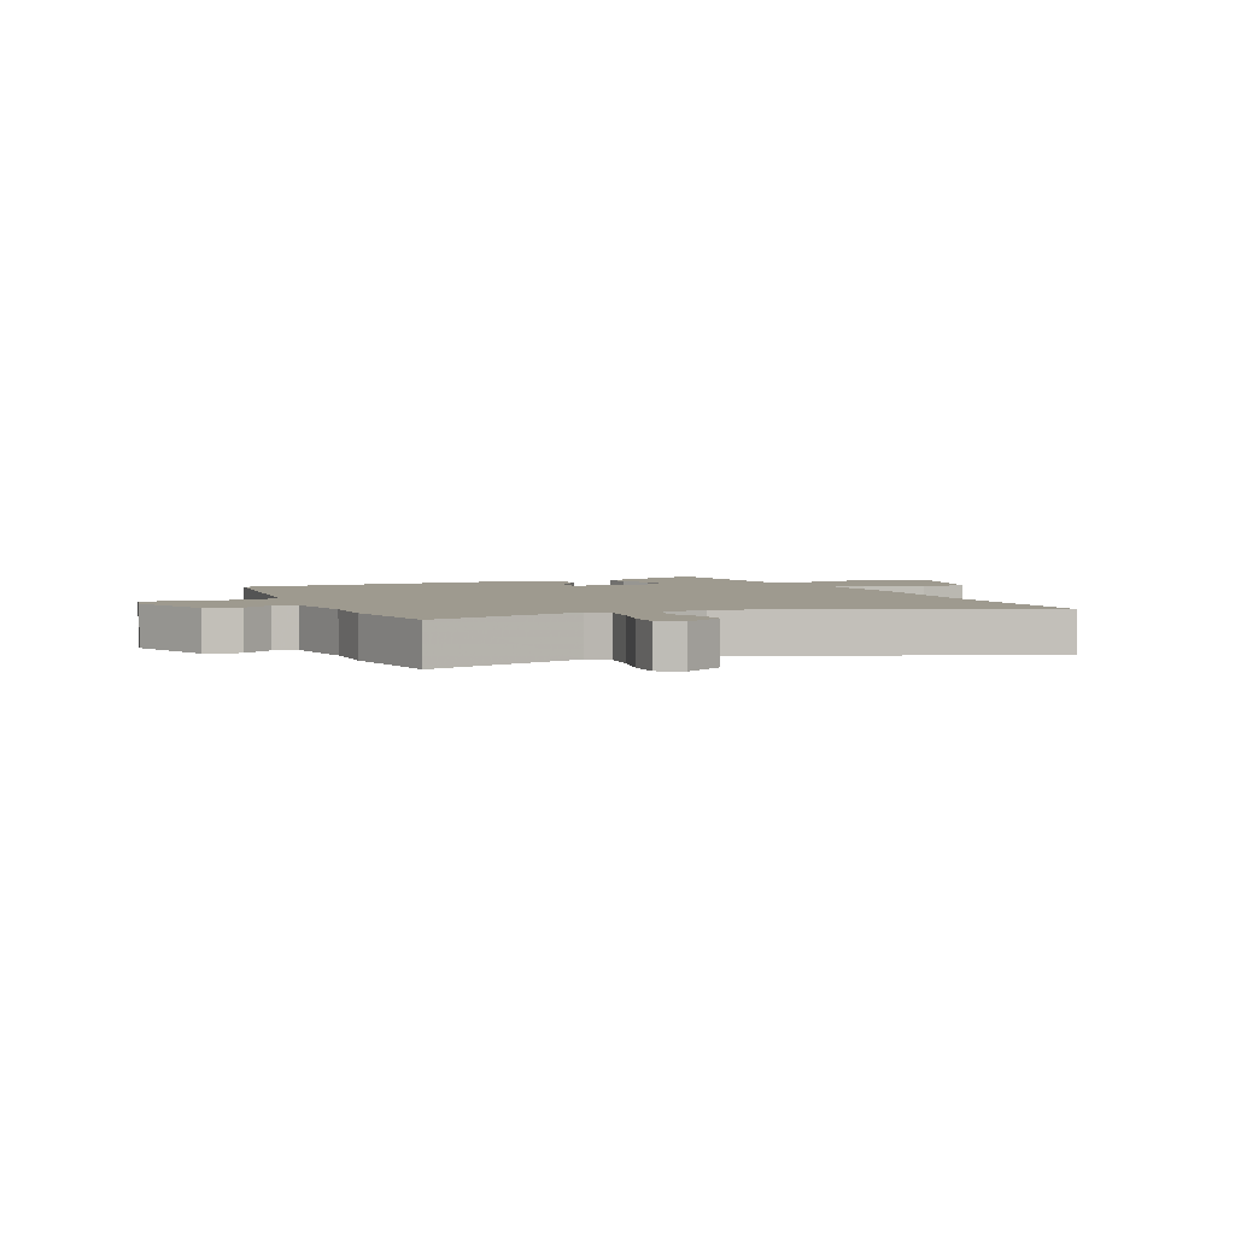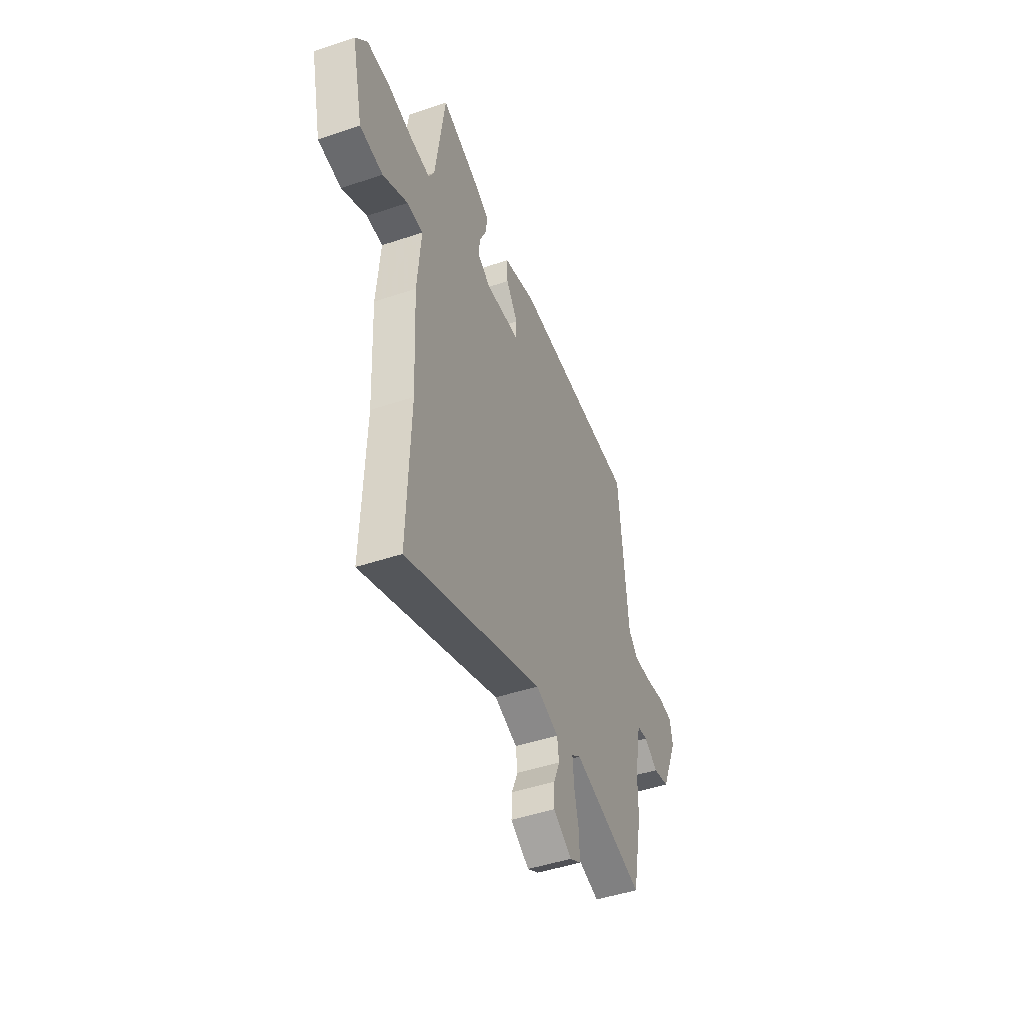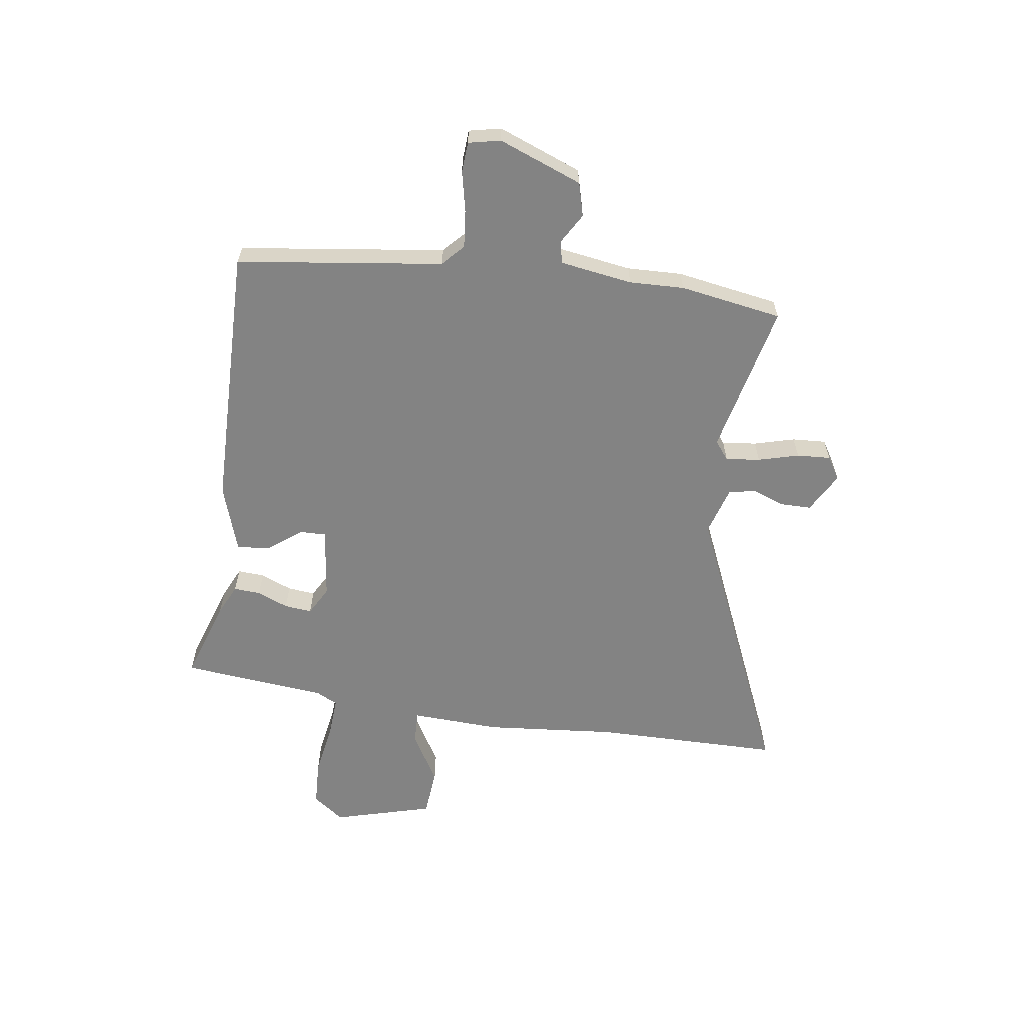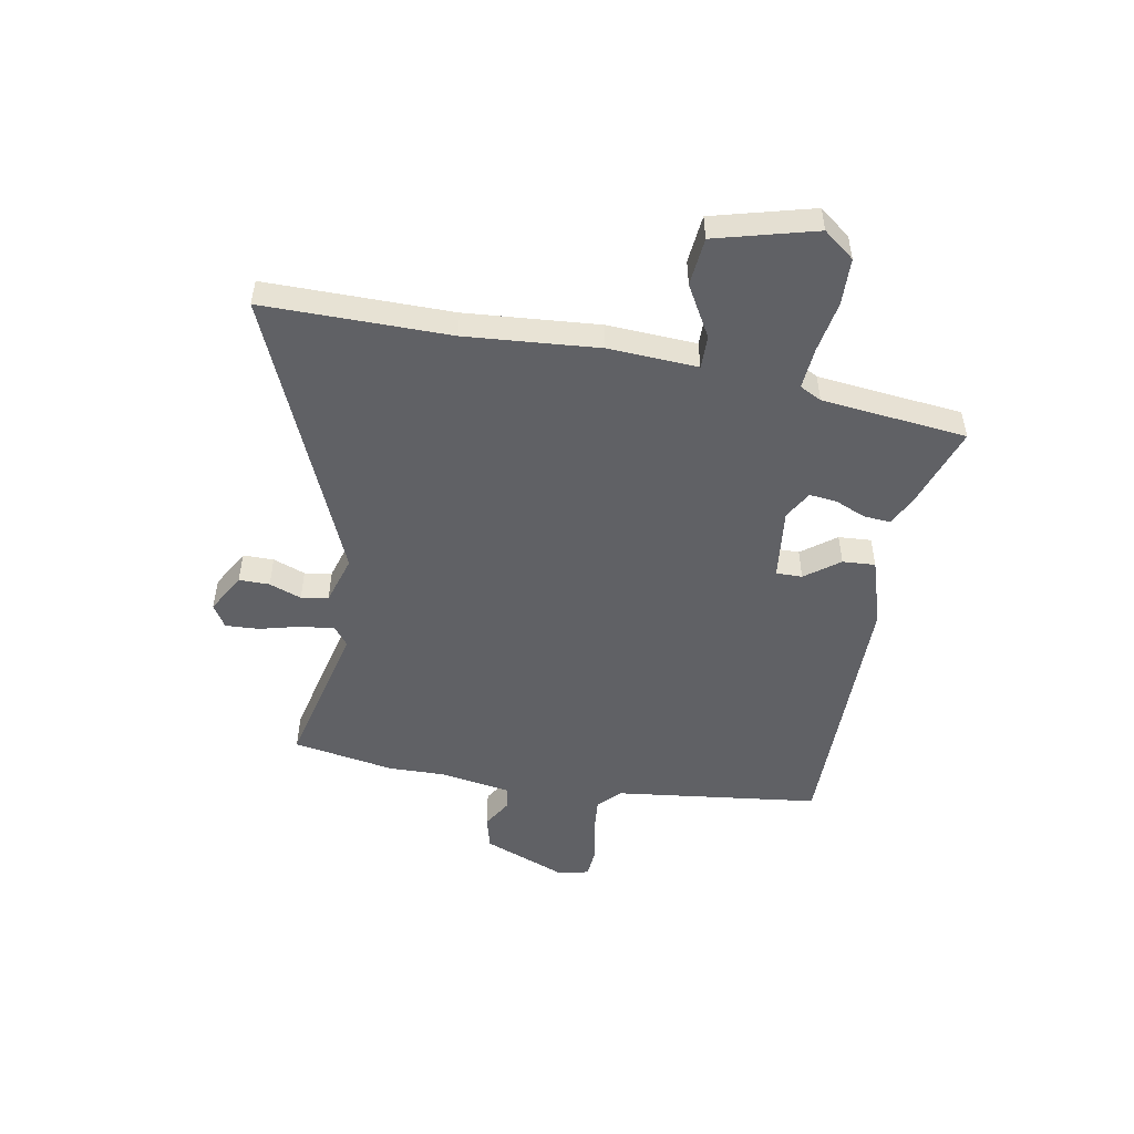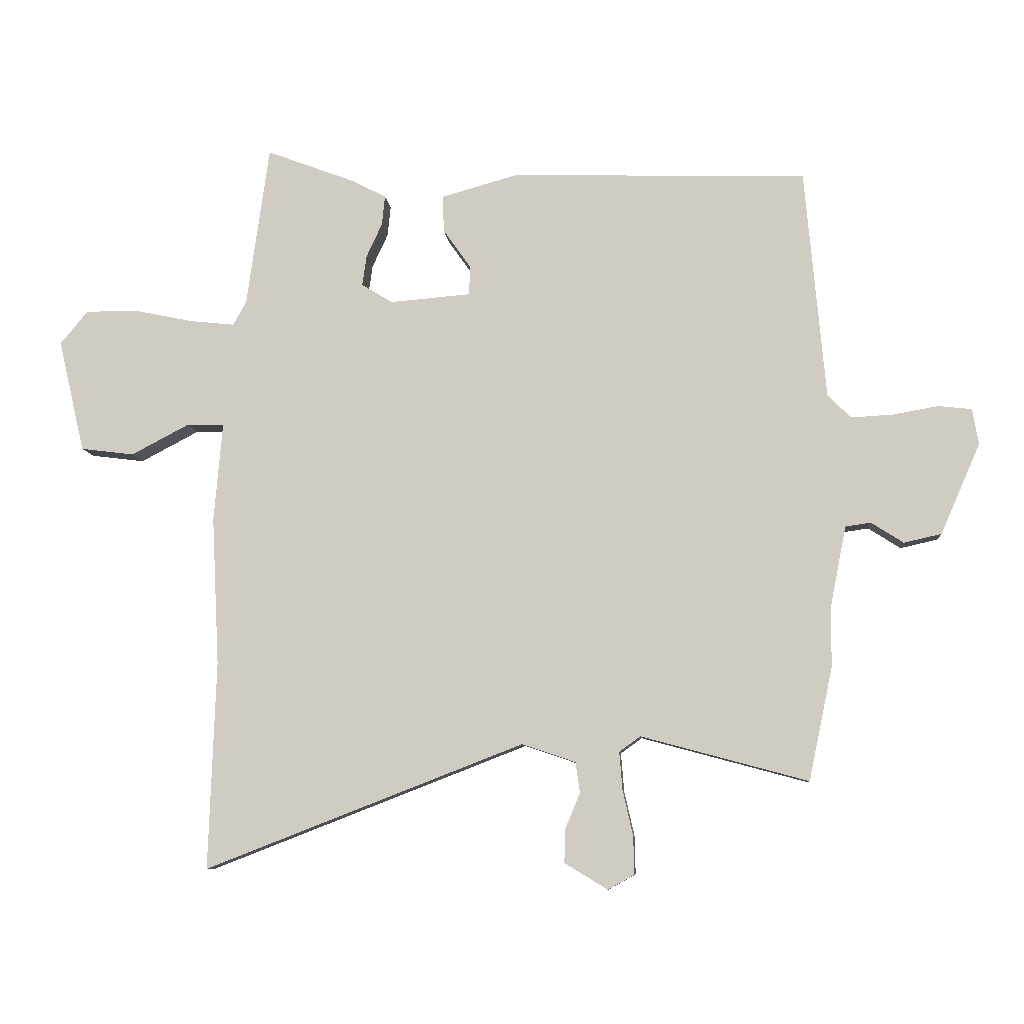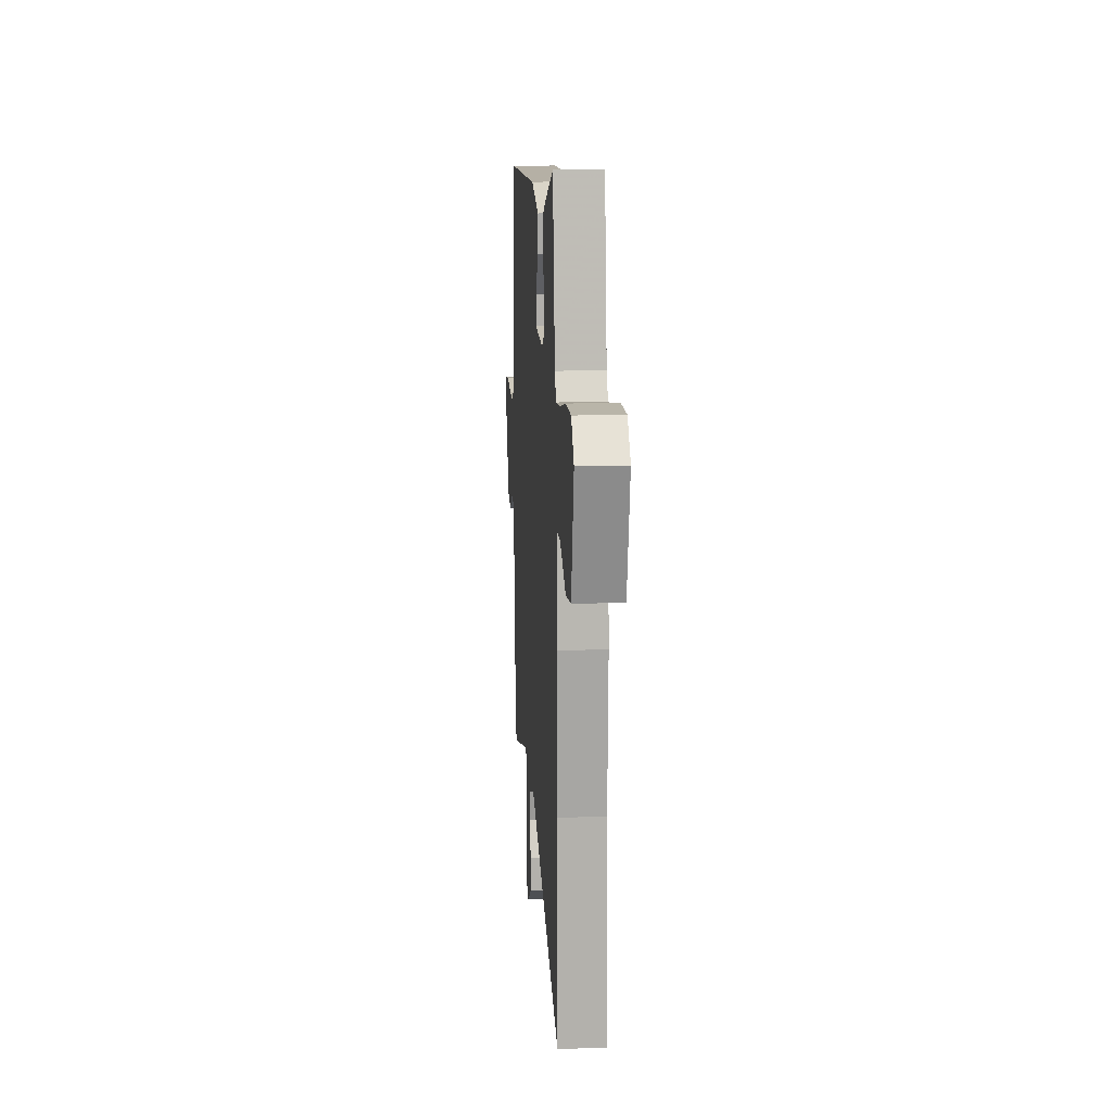
<metadata>
{"format":"obj","ext":"obj","renderer":"f3d","projection":"perspective","resolution":1024,"background":"white","views":[{"elev":3.6,"azim":157.1,"up":"+Y"},{"elev":-46.7,"azim":-69.0,"up":"+Z"},{"elev":-61.0,"azim":84.2,"up":"+Y"},{"elev":-50.1,"azim":-98.5,"up":"+Y"},{"elev":-8.3,"azim":5.0,"up":"+Z"},{"elev":13.4,"azim":-94.2,"up":"+Z"}]}
</metadata>
<code>
v -0.507 0.07 -0.7
v -0.495 0.07 -0.359
v -0.507 0.07 -0.115
v -0.493 0.07 0.048
v -0.554 0.07 0.049
v -0.649 0.07 -0.001
v -0.737 0.07 0.01
v -0.78 0.07 0.195
v -0.735 0.07 0.25
v -0.649 0.07 0.25
v -0.553 0.07 0.23
v -0.479 0.07 0.222
v -0.457 0.07 0.261
v -0.42 0.07 0.526
v -0.274 0.07 0.471
v -0.218 0.07 0.442
v -0.223 0.07 0.393
v -0.249 0.07 0.337
v -0.256 0.07 0.287
v -0.205 0.07 0.256
v -0.072 0.07 0.267
v -0.071 0.07 0.315
v -0.116 0.07 0.379
v -0.118 0.07 0.439
v 0.007 0.07 0.474
v 0.495 0.07 0.46
v 0.529 0.07 0.082
v 0.567 0.07 0.043
v 0.636 0.07 0.047
v 0.711 0.07 0.06
v 0.766 0.07 0.054
v 0.776 0.07 -0.005
v 0.711 0.07 -0.154
v 0.649 0.07 -0.168
v 0.596 0.07 -0.134
v 0.554 0.07 -0.14
v 0.528 0.07 -0.272
v 0.527 0.07 -0.372
v 0.488 0.07 -0.558
v 0.213 0.07 -0.484
v 0.178 0.07 -0.509
v 0.183 0.07 -0.572
v 0.2 0.07 -0.647
v 0.201 0.07 -0.709
v 0.158 0.07 -0.733
v 0.087 0.07 -0.69
v 0.089 0.07 -0.634
v 0.113 0.07 -0.576
v 0.106 0.07 -0.526
v 0.018 0.07 -0.496
v -0.507 0 -0.7
v -0.495 0 -0.359
v -0.507 0 -0.115
v -0.493 0 0.048
v -0.554 0 0.049
v -0.649 0 -0.001
v -0.737 0 0.01
v -0.78 0 0.195
v -0.735 0 0.25
v -0.649 0 0.25
v -0.553 0 0.23
v -0.479 0 0.222
v -0.457 0 0.261
v -0.42 0 0.526
v -0.274 0 0.471
v -0.218 0 0.442
v -0.223 0 0.393
v -0.249 0 0.337
v -0.256 0 0.287
v -0.205 0 0.256
v -0.072 0 0.267
v -0.071 0 0.315
v -0.116 0 0.379
v -0.118 0 0.439
v 0.007 0 0.474
v 0.495 0 0.46
v 0.529 0 0.082
v 0.567 0 0.043
v 0.636 0 0.047
v 0.711 0 0.06
v 0.766 0 0.054
v 0.776 0 -0.005
v 0.711 0 -0.154
v 0.649 0 -0.168
v 0.596 0 -0.134
v 0.554 0 -0.14
v 0.528 0 -0.272
v 0.527 0 -0.372
v 0.488 0 -0.558
v 0.213 0 -0.484
v 0.178 0 -0.509
v 0.183 0 -0.572
v 0.2 0 -0.647
v 0.201 0 -0.709
v 0.158 0 -0.733
v 0.087 0 -0.69
v 0.089 0 -0.634
v 0.113 0 -0.576
v 0.106 0 -0.526
v 0.018 0 -0.496
f 45 46 47 48
f 45 48 49
f 42 43 44 45
f 41 42 45 49
f 40 41 49 50
f 37 38 39 40
f 36 37 40 50
f 32 33 34 35
f 32 35 36
f 29 30 31 32
f 28 29 32 36
f 27 28 36 50
f 22 23 24 25
f 21 22 25 26
f 15 16 17 18
f 13 14 15 18
f 12 13 18 19
f 8 9 10 11
f 8 11 12
f 5 6 7 8
f 4 5 8 12
f 2 3 4
f 2 4 12 19
f 21 26 27 50
f 20 21 50 1
f 1 2 19 20
f 98 97 96 95
f 99 98 95
f 95 94 93 92
f 99 95 92 91
f 100 99 91 90
f 90 89 88 87
f 100 90 87 86
f 85 84 83 82
f 86 85 82
f 82 81 80 79
f 86 82 79 78
f 100 86 78 77
f 75 74 73 72
f 76 75 72 71
f 68 67 66 65
f 68 65 64 63
f 69 68 63 62
f 61 60 59 58
f 62 61 58
f 58 57 56 55
f 62 58 55 54
f 54 53 52
f 69 62 54 52
f 100 77 76 71
f 51 100 71 70
f 70 69 52 51
f 1 51 52 2
f 2 52 53 3
f 3 53 54 4
f 4 54 55 5
f 5 55 56 6
f 6 56 57 7
f 7 57 58 8
f 8 58 59 9
f 9 59 60 10
f 10 60 61 11
f 11 61 62 12
f 12 62 63 13
f 13 63 64 14
f 14 64 65 15
f 15 65 66 16
f 16 66 67 17
f 17 67 68 18
f 18 68 69 19
f 19 69 70 20
f 20 70 71 21
f 21 71 72 22
f 22 72 73 23
f 23 73 74 24
f 24 74 75 25
f 25 75 76 26
f 26 76 77 27
f 27 77 78 28
f 28 78 79 29
f 29 79 80 30
f 30 80 81 31
f 31 81 82 32
f 32 82 83 33
f 33 83 84 34
f 34 84 85 35
f 35 85 86 36
f 36 86 87 37
f 37 87 88 38
f 38 88 89 39
f 39 89 90 40
f 40 90 91 41
f 41 91 92 42
f 42 92 93 43
f 43 93 94 44
f 44 94 95 45
f 45 95 96 46
f 46 96 97 47
f 47 97 98 48
f 48 98 99 49
f 49 99 100 50
f 50 100 51 1

</code>
